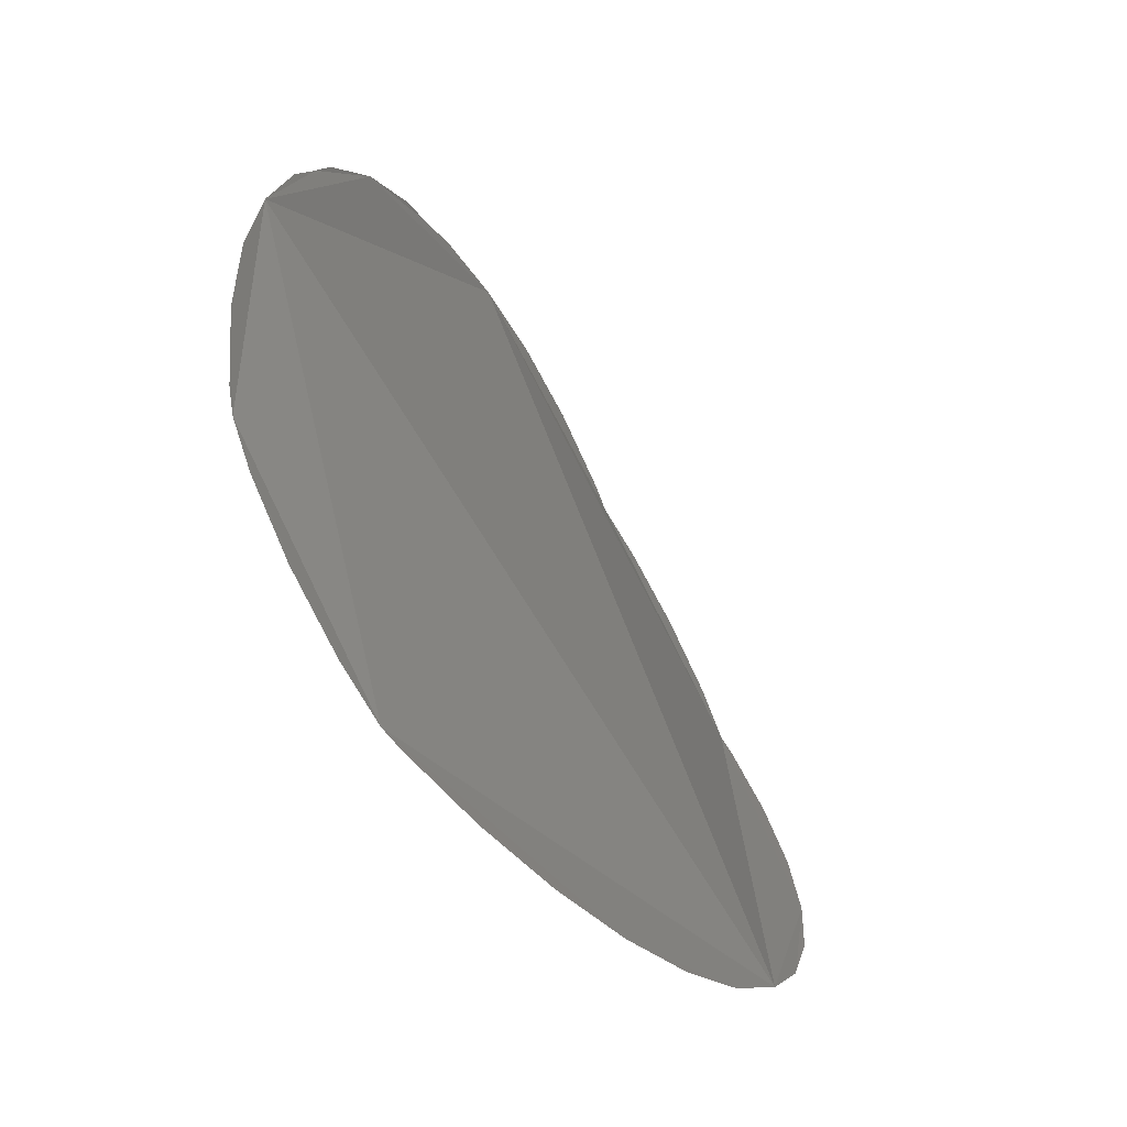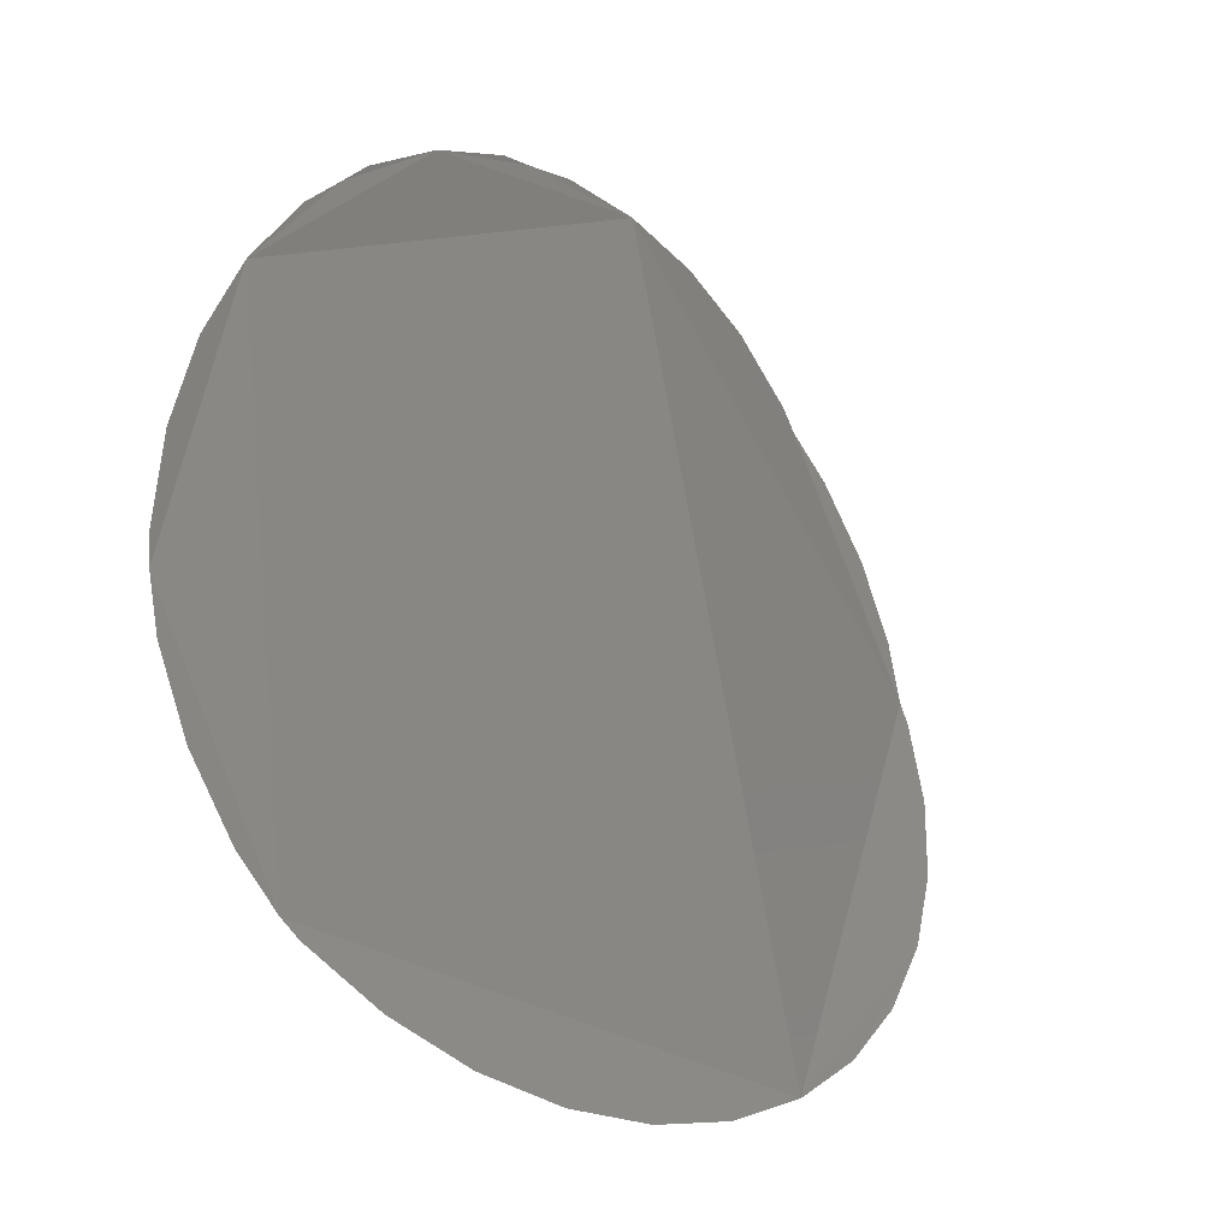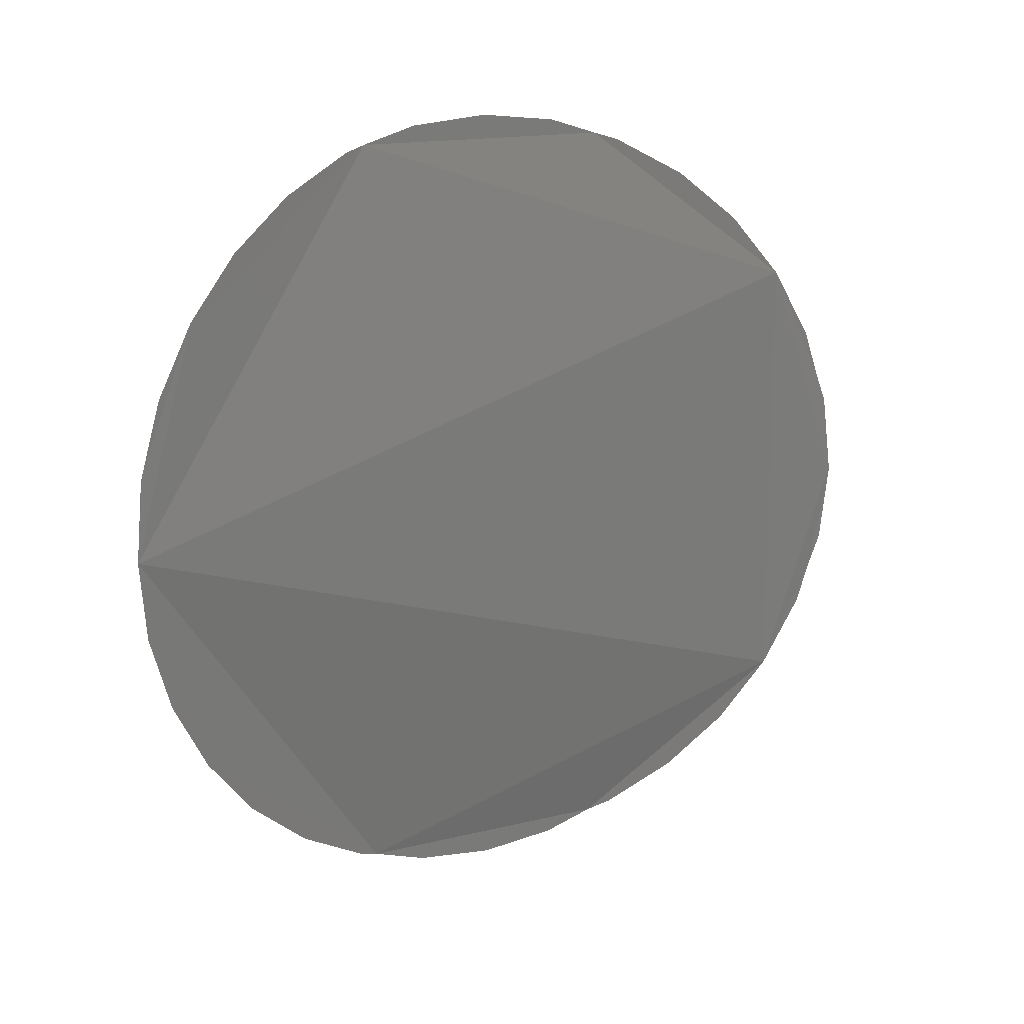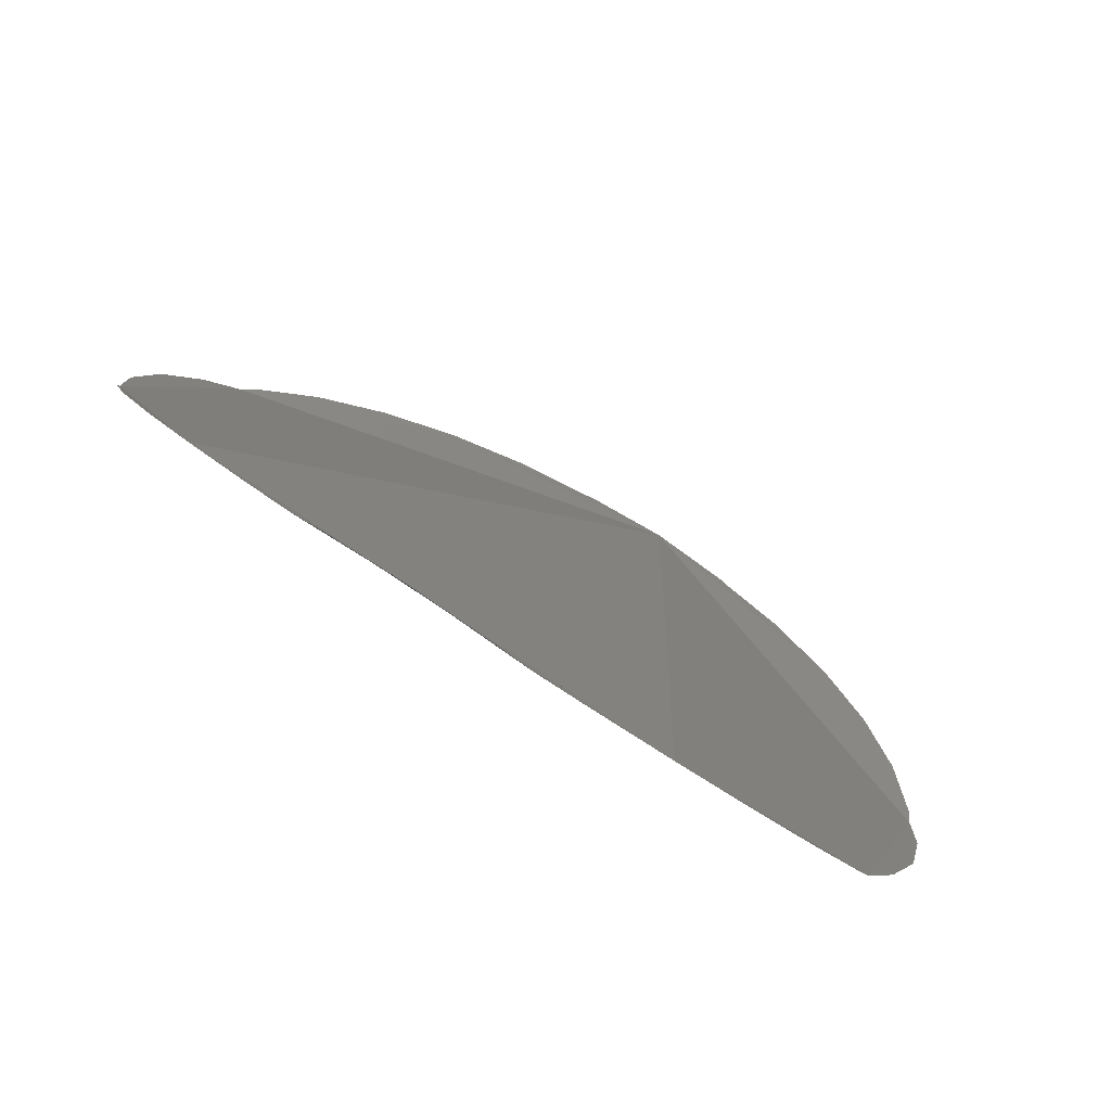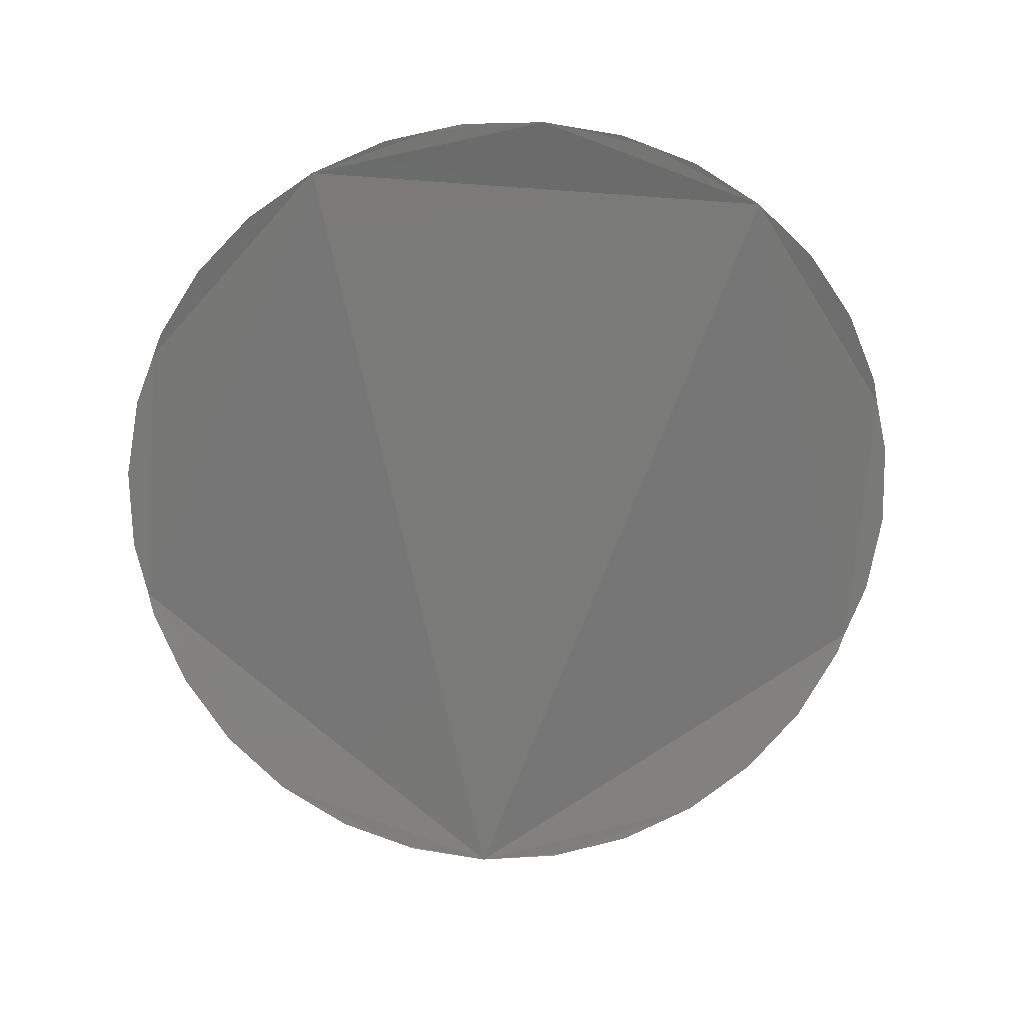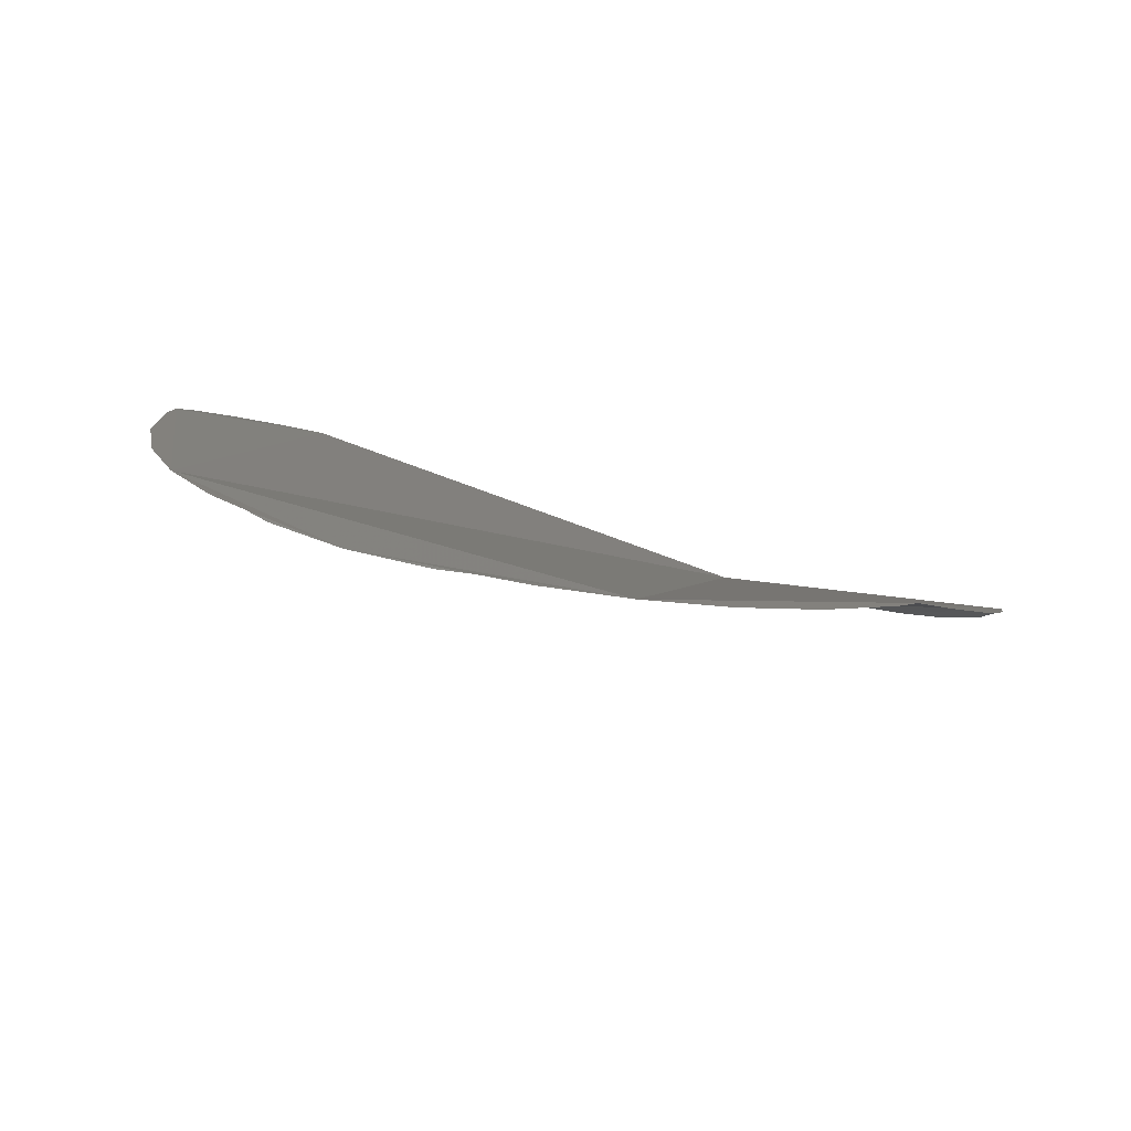
<metadata>
{"format":"stl","ext":"stl","renderer":"f3d","projection":"perspective","resolution":1024,"background":"white","views":[{"elev":-4.5,"azim":112.4,"up":"+Y"},{"elev":13.2,"azim":130.4,"up":"+Y"},{"elev":-74.8,"azim":90.0,"up":"+Z"},{"elev":69.5,"azim":34.5,"up":"+Y"},{"elev":-43.7,"azim":175.0,"up":"+Z"},{"elev":29.2,"azim":-150.7,"up":"+Z"}]}
</metadata>
<code>
# stl→obj: 40 verts, 38 faces
v 5.233 0.1768 1.597
v 5.229 0.1731 1.596
v 5.225 0.1686 1.594
v 5.222 0.1635 1.593
v 5.222 0.1617 1.592
v 5.221 0.1584 1.591
v 5.22 0.1532 1.588
v 5.221 0.148 1.585
v 5.222 0.1444 1.583
v 5.222 0.1432 1.582
v 5.225 0.1392 1.579
v 5.229 0.1356 1.576
v 5.233 0.1327 1.573
v 5.239 0.1305 1.572
v 5.244 0.1293 1.571
v 5.244 0.1292 1.571
v 5.25 0.1288 1.57
v 5.256 0.1292 1.571
v 5.256 0.1293 1.571
v 5.261 0.1305 1.572
v 5.267 0.1327 1.573
v 5.271 0.1356 1.576
v 5.275 0.1392 1.579
v 5.278 0.1432 1.582
v 5.278 0.1444 1.583
v 5.279 0.148 1.585
v 5.28 0.1532 1.588
v 5.279 0.1584 1.591
v 5.278 0.1617 1.592
v 5.278 0.1635 1.593
v 5.275 0.1686 1.594
v 5.271 0.1731 1.596
v 5.267 0.1768 1.597
v 5.261 0.1795 1.598
v 5.258 0.1805 1.598
v 5.256 0.1812 1.598
v 5.25 0.1819 1.598
v 5.244 0.1812 1.598
v 5.242 0.1805 1.598
v 5.239 0.1795 1.598
f 1 2 3
f 3 4 5
f 5 6 7
f 7 8 9
f 9 10 11
f 11 12 13
f 13 14 15
f 15 16 17
f 17 18 19
f 19 20 21
f 21 22 23
f 23 24 25
f 25 26 27
f 27 28 29
f 29 30 31
f 31 32 33
f 33 34 35
f 35 36 37
f 37 38 39
f 39 40 1
f 1 3 5
f 5 7 9
f 9 11 13
f 13 15 17
f 17 19 21
f 21 23 25
f 25 27 29
f 29 31 33
f 33 35 37
f 37 39 1
f 1 5 9
f 9 13 17
f 17 21 25
f 25 29 33
f 33 37 1
f 1 9 17
f 17 25 33
f 17 33 1

</code>
